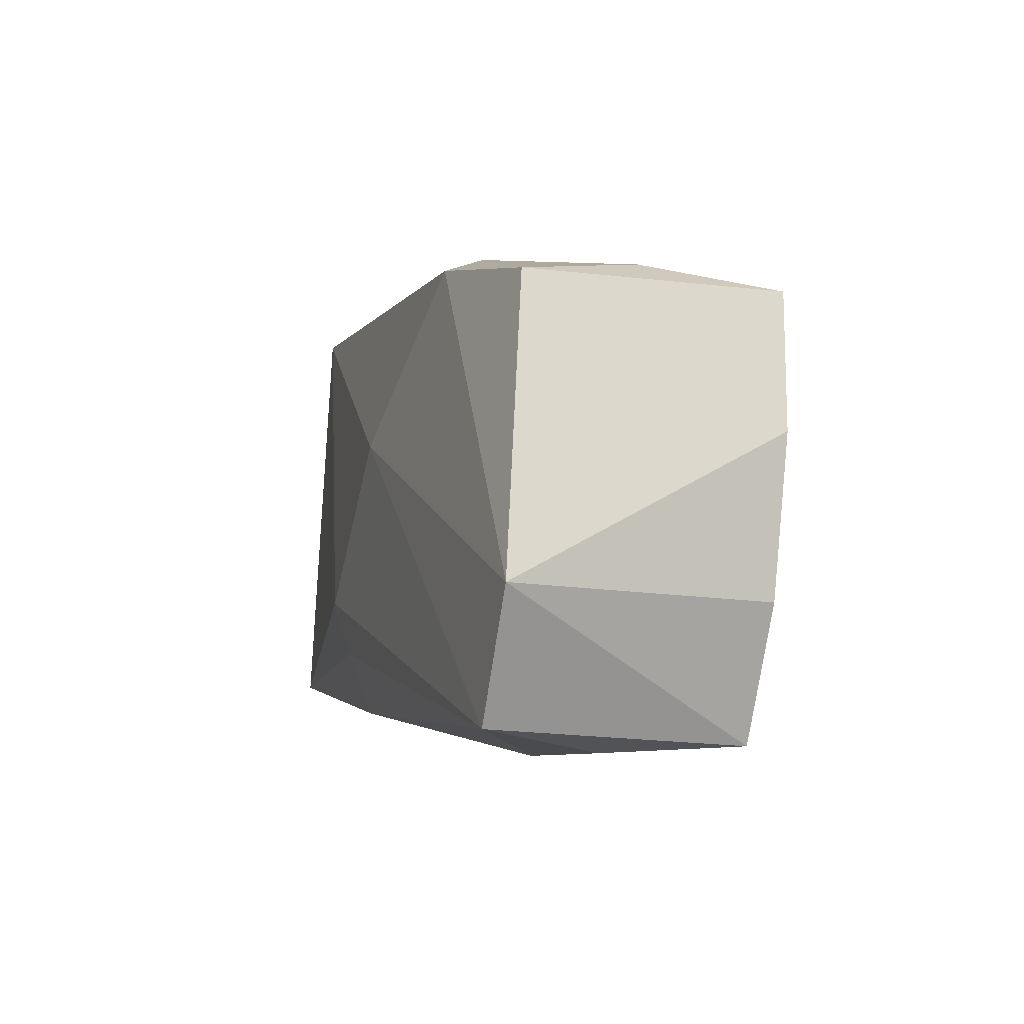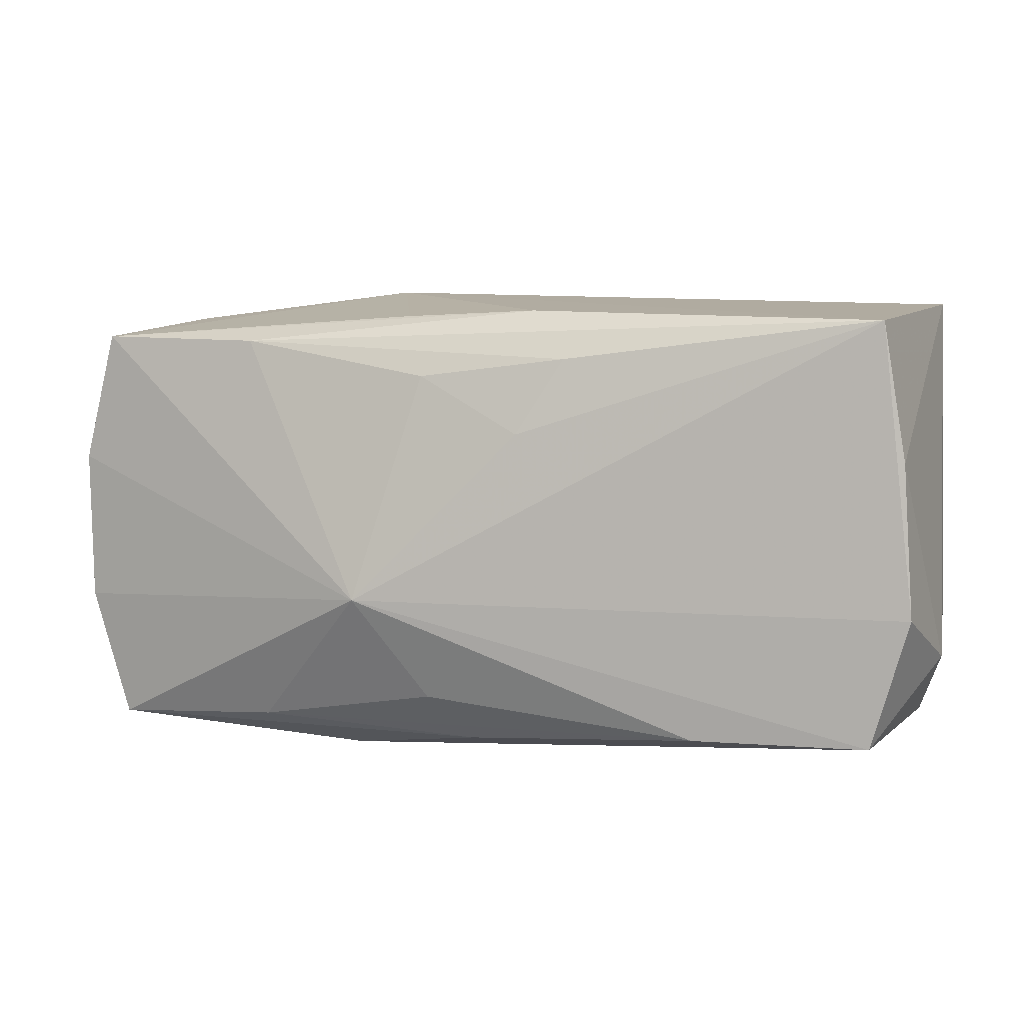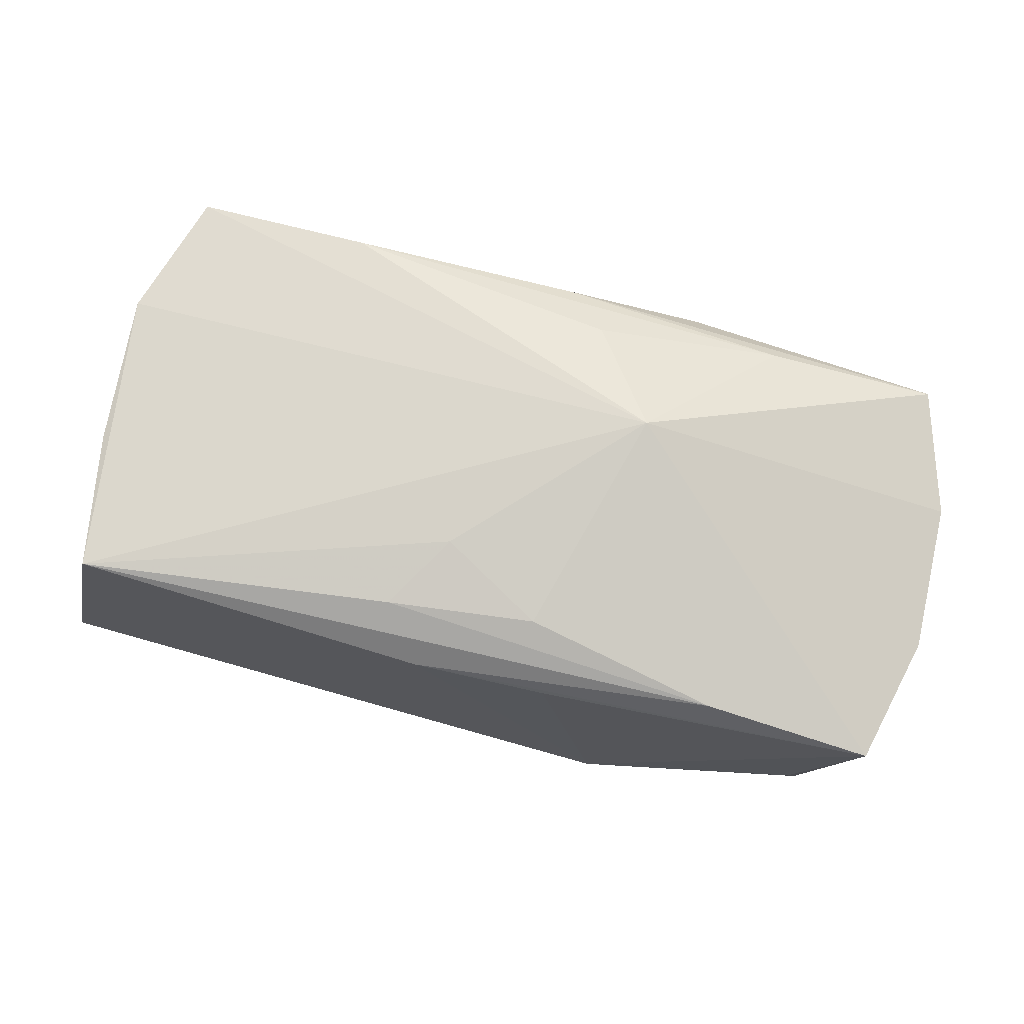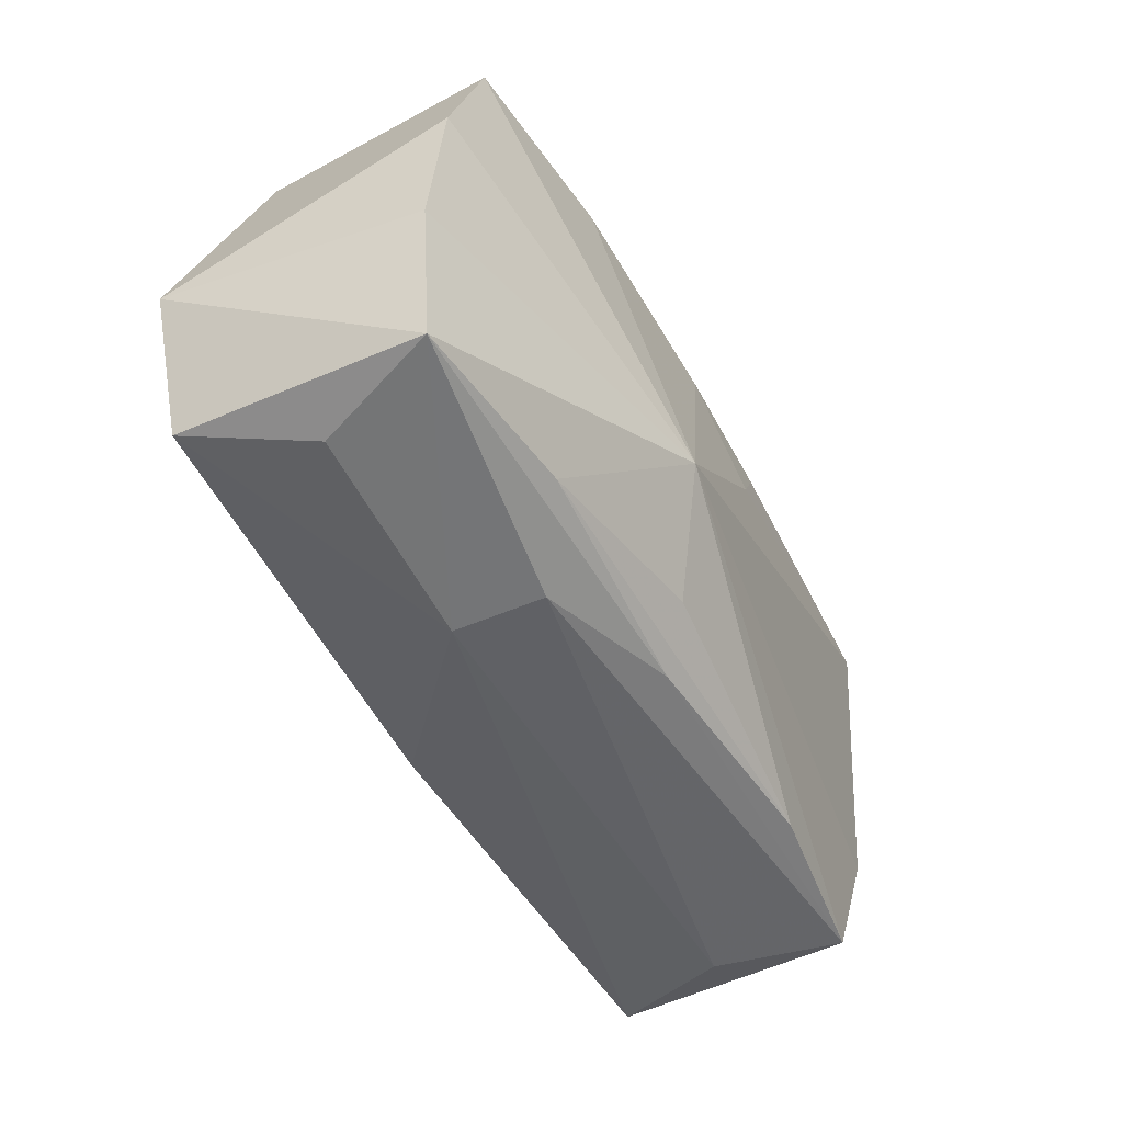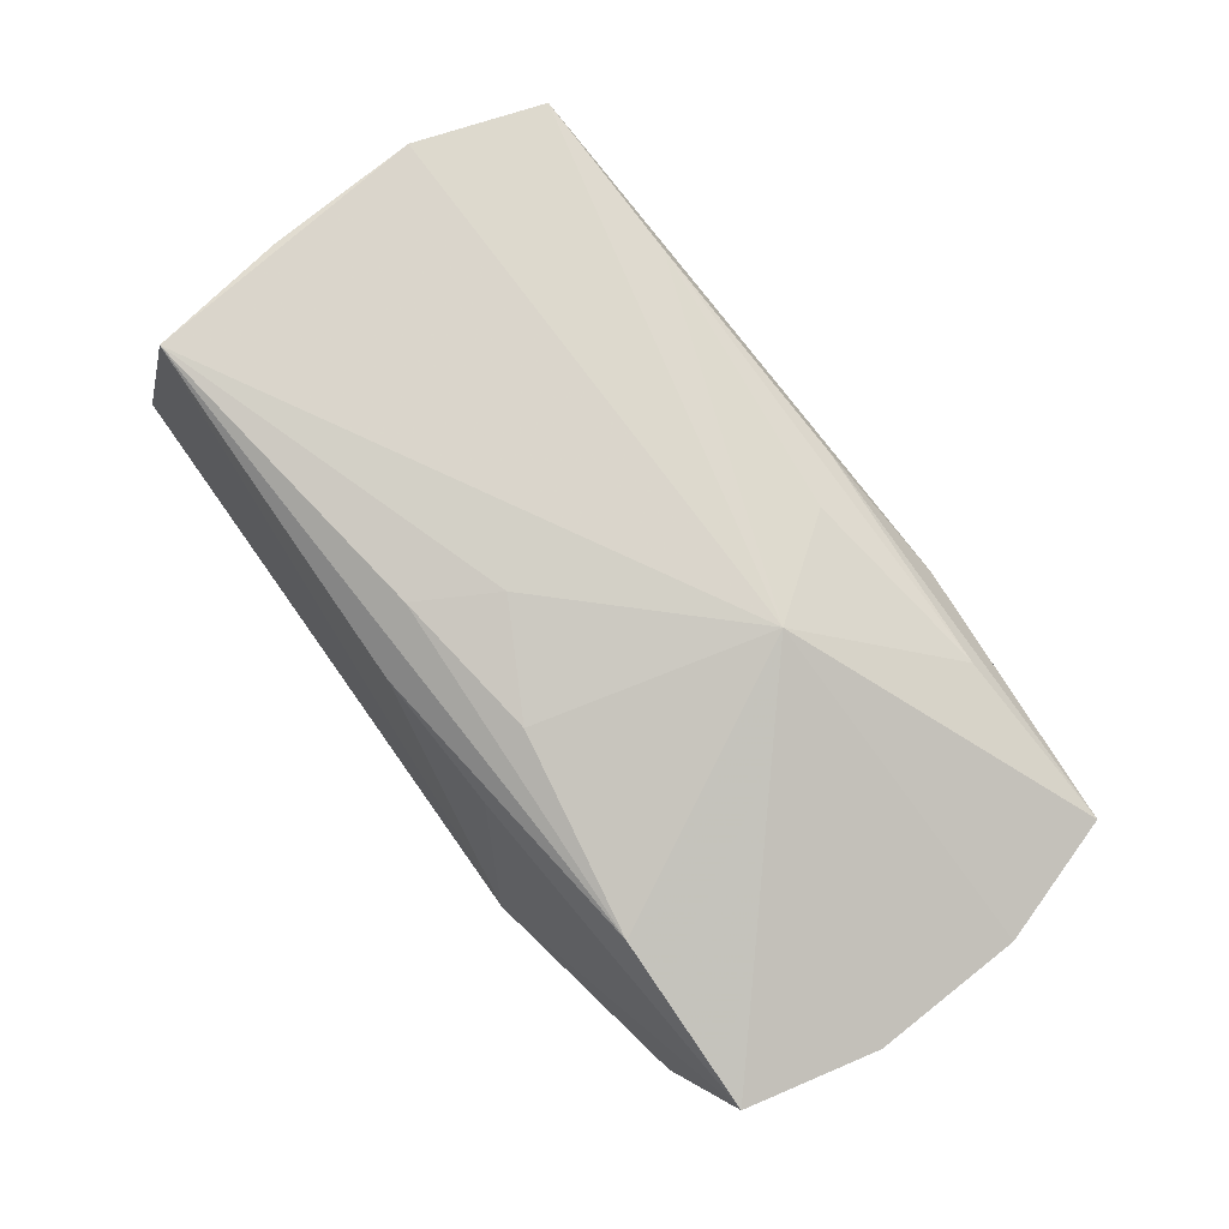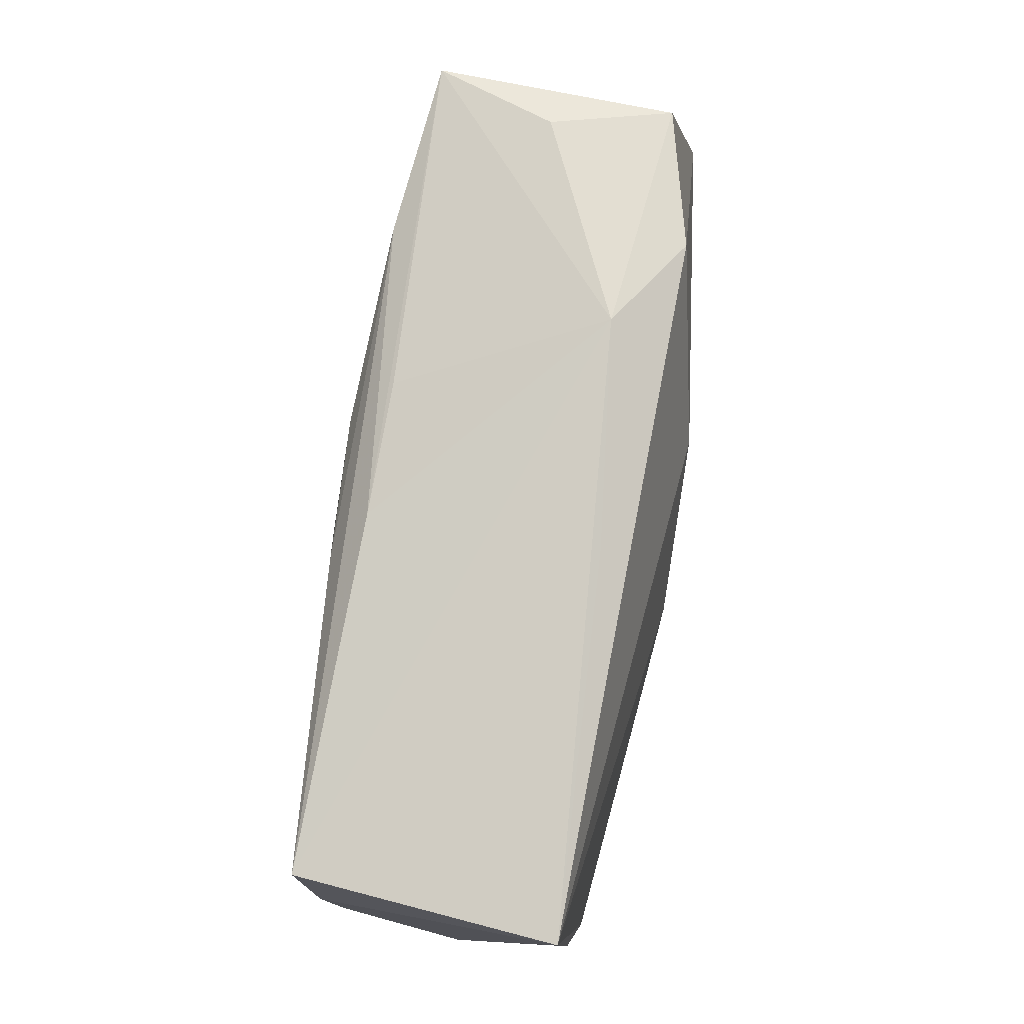
<metadata>
{"format":"obj","ext":"obj","renderer":"f3d","projection":"perspective","resolution":1024,"background":"white","views":[{"elev":-1.5,"azim":-111.2,"up":"+Y"},{"elev":1.1,"azim":13.4,"up":"+Y"},{"elev":78.5,"azim":-167.1,"up":"+Z"},{"elev":-50.8,"azim":-67.1,"up":"+Y"},{"elev":79.9,"azim":-127.9,"up":"+Z"},{"elev":77.8,"azim":93.7,"up":"+Y"}]}
</metadata>
<code>
v -0.01977 0.01918 -0.01333
v -0.004536 0.01235 0.01429
v -0.02048 -0.01733 0.008364
v 0.004142 -0.01227 -0.01412
v -0.02088 0.01576 0.01163
v 0.003933 0.007335 0.01541
v 0.0384 -0.0115 0.002622
v 0.0357 0.004847 0.01417
v 0.01821 -0.01814 0.01231
v -0.006238 0.005876 -0.01535
v -0.004648 -0.01509 0.01191
v -0.03025 0.01888 -0.001269
v -0.03541 0.0166 0.008497
v 0.03832 -0.005989 -0.007382
v 0.03047 -0.01941 0.001129
v 0.03619 -0.01732 -0.008918
v -0.01032 -0.006659 0.01551
v -0.00125 -0.01886 0.009214
v 0.004686 0.01792 0.0117
v 0.03621 -0.007852 0.01321
v 0.03822 0.01924 -0.005957
v -0.03837 0.005742 0.007175
v -0.03837 -0.006983 0.006004
v -0.03837 -0.005385 -0.01527
v -0.03352 -0.01606 -0.01527
v -0.03531 -0.01783 0.005305
v -0.01298 -0.02017 0.004395
v 0.007887 0.01357 0.01488
v 0.00676 0.02034 -0.007534
v 0.0009058 -0.01743 -0.01305
v -0.03221 0.01781 -0.01165
v -0.006623 0.01775 0.01042
v -0.0304 -0.01844 -0.004695
v -0.01276 -0.0203 -0.003152
v -0.01214 0.0215 -0.007297
v 0.0328 -0.01852 0.01181
v 0.006725 -0.007759 -0.01471
v 0.03412 0.01627 0.01551
f 36 16 7
f 21 35 38
f 20 36 7
f 20 38 17
f 17 36 20
f 34 16 15
f 16 36 15
f 10 21 37
f 37 21 16
f 30 16 34
f 17 22 23
f 23 26 17
f 22 24 23
f 24 26 23
f 27 26 34
f 34 15 27
f 27 15 36
f 25 26 24
f 25 30 34
f 25 24 10
f 10 37 25
f 31 24 22
f 17 38 6
f 6 2 17
f 38 35 19
f 7 16 14
f 14 21 7
f 16 21 14
f 7 21 8
f 8 20 7
f 8 21 38
f 38 20 8
f 4 37 16
f 16 30 4
f 4 25 37
f 30 25 4
f 17 26 3
f 3 11 17
f 34 26 33
f 33 25 34
f 26 25 33
f 1 31 35
f 1 21 10
f 10 24 1
f 24 31 1
f 28 6 38
f 2 6 28
f 11 3 9
f 9 36 17
f 17 11 9
f 26 27 18
f 18 3 26
f 18 9 3
f 18 27 36
f 36 9 18
f 35 21 29
f 29 1 35
f 21 1 29
f 13 31 22
f 13 22 17
f 32 19 35
f 35 13 32
f 32 13 19
f 35 31 12
f 12 13 35
f 31 13 12
f 2 28 5
f 17 2 5
f 5 13 17
f 19 13 5
f 38 19 5
f 5 28 38

</code>
